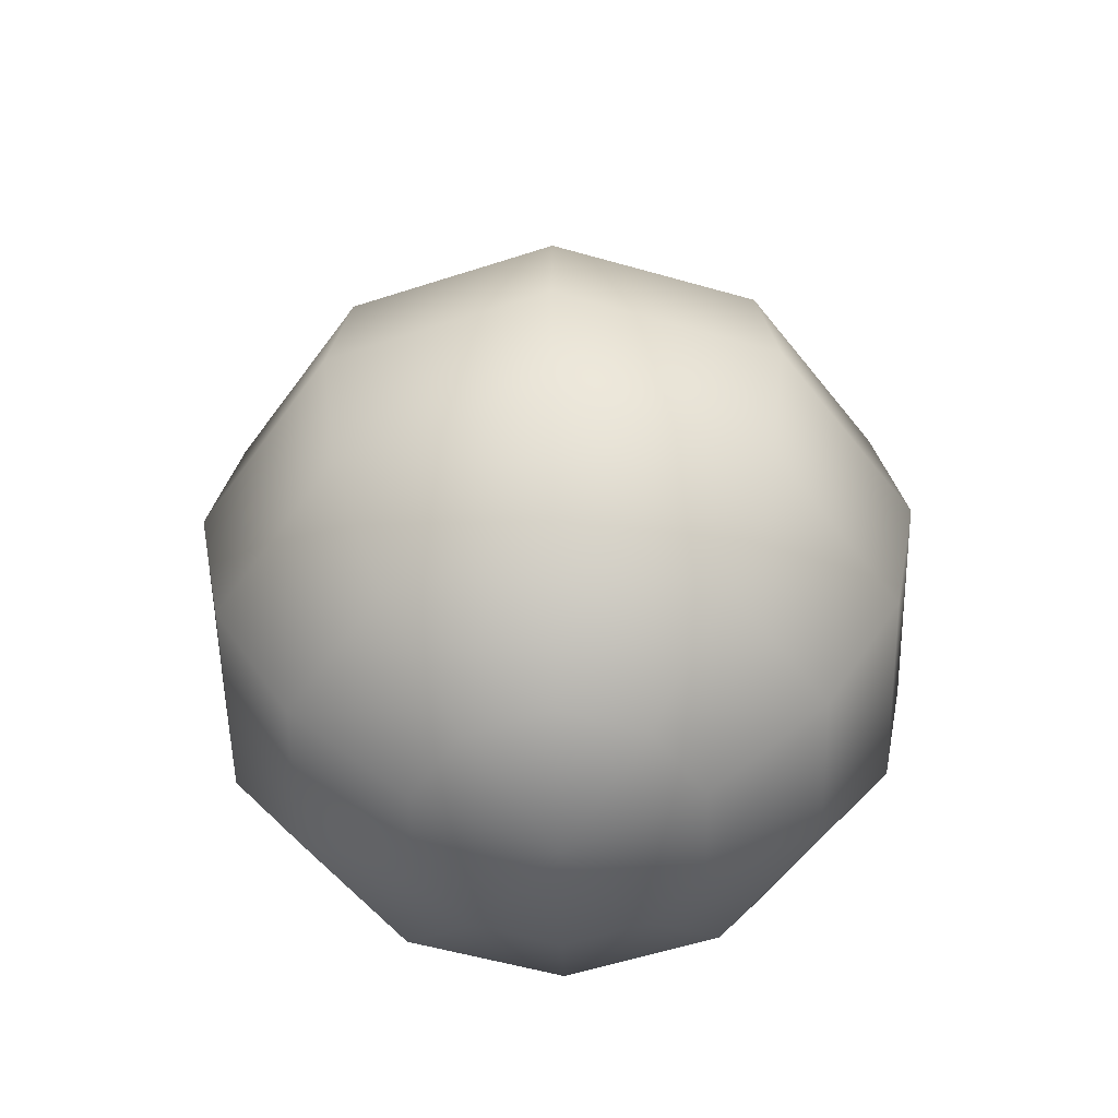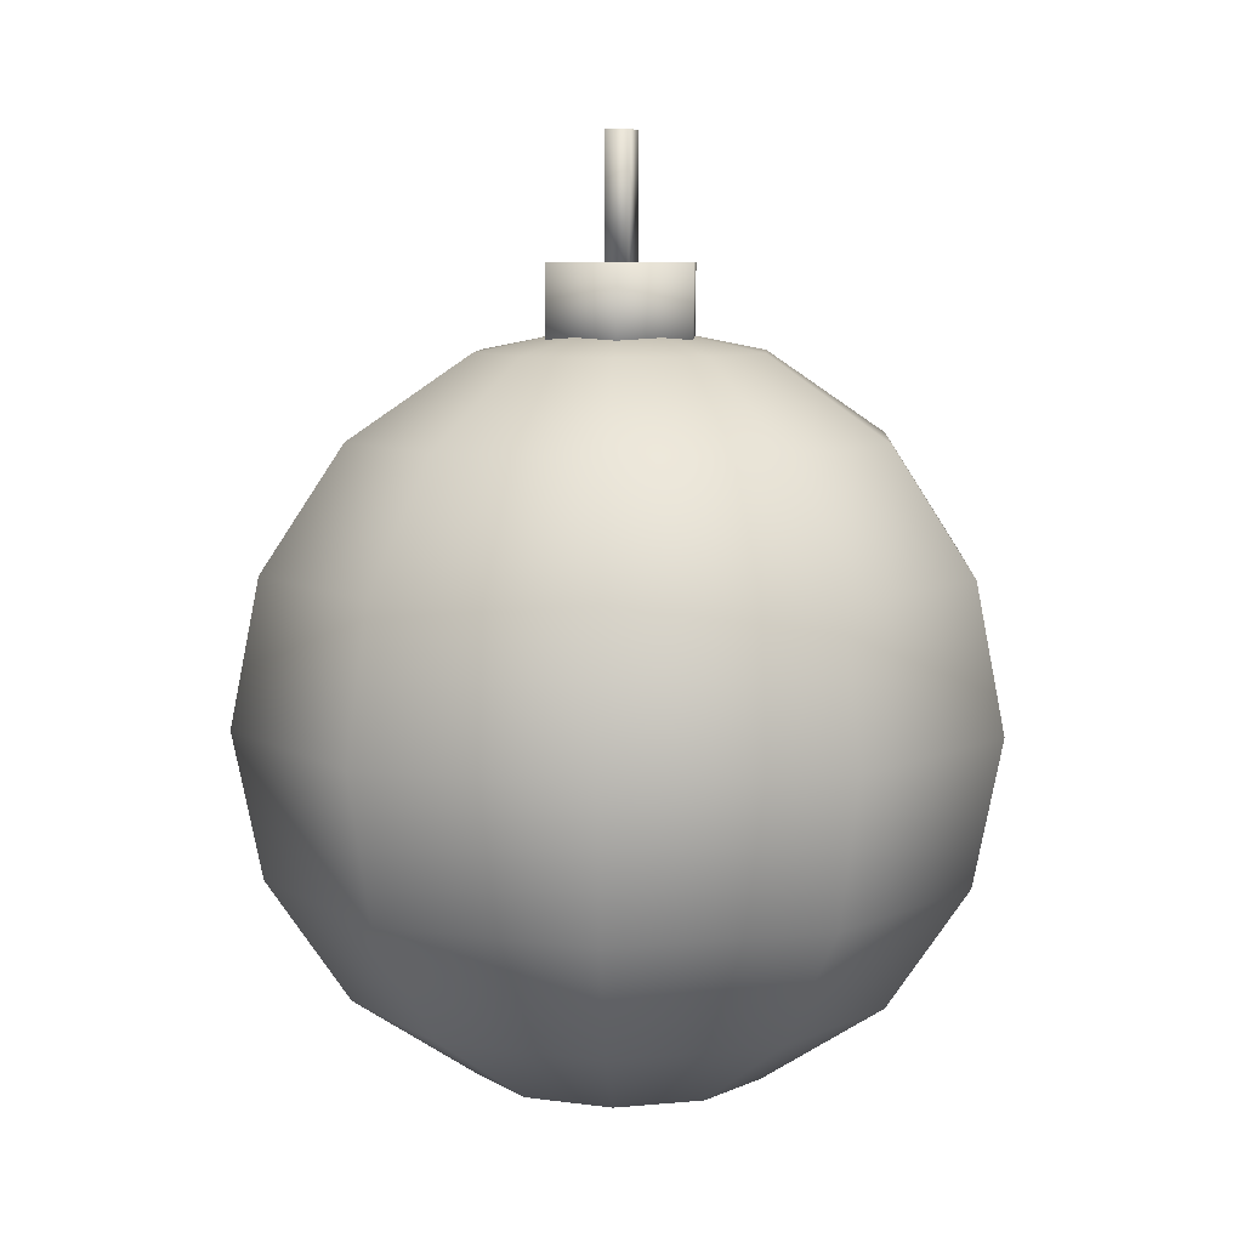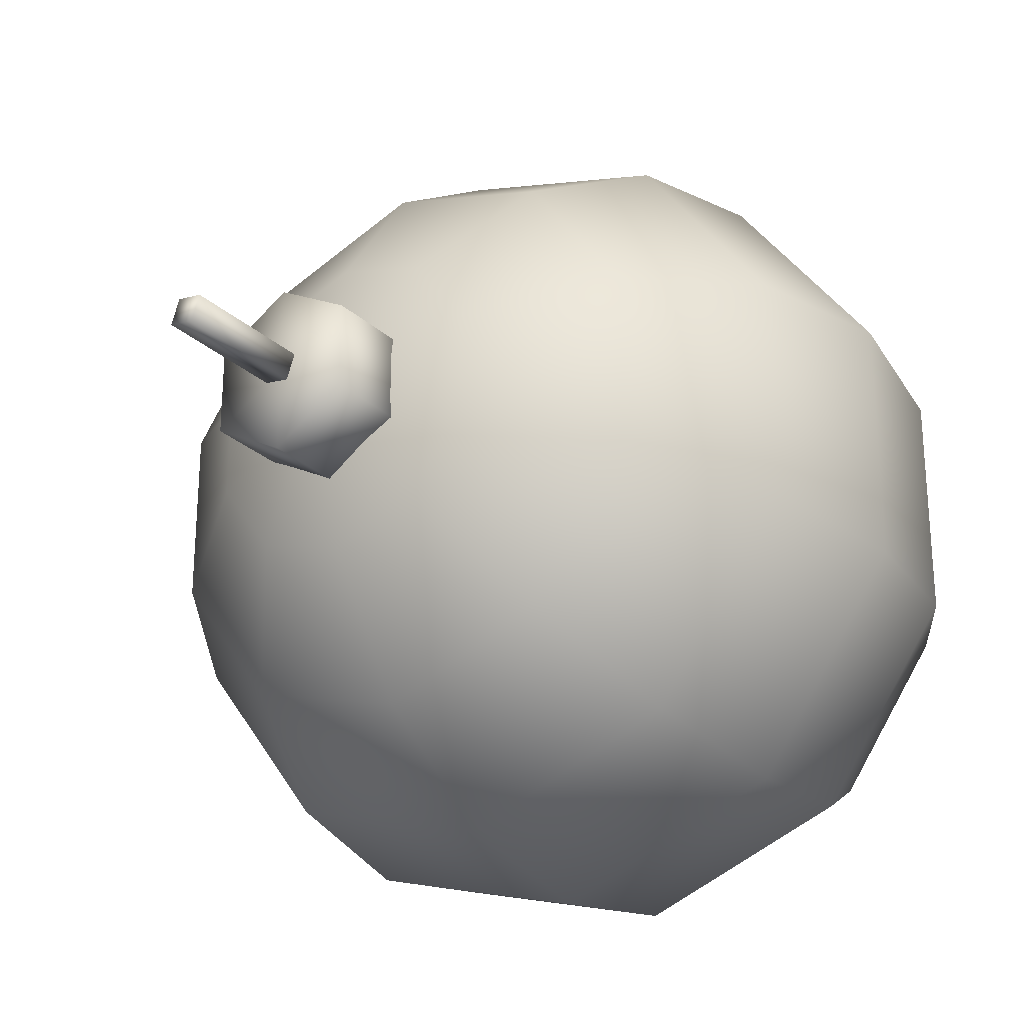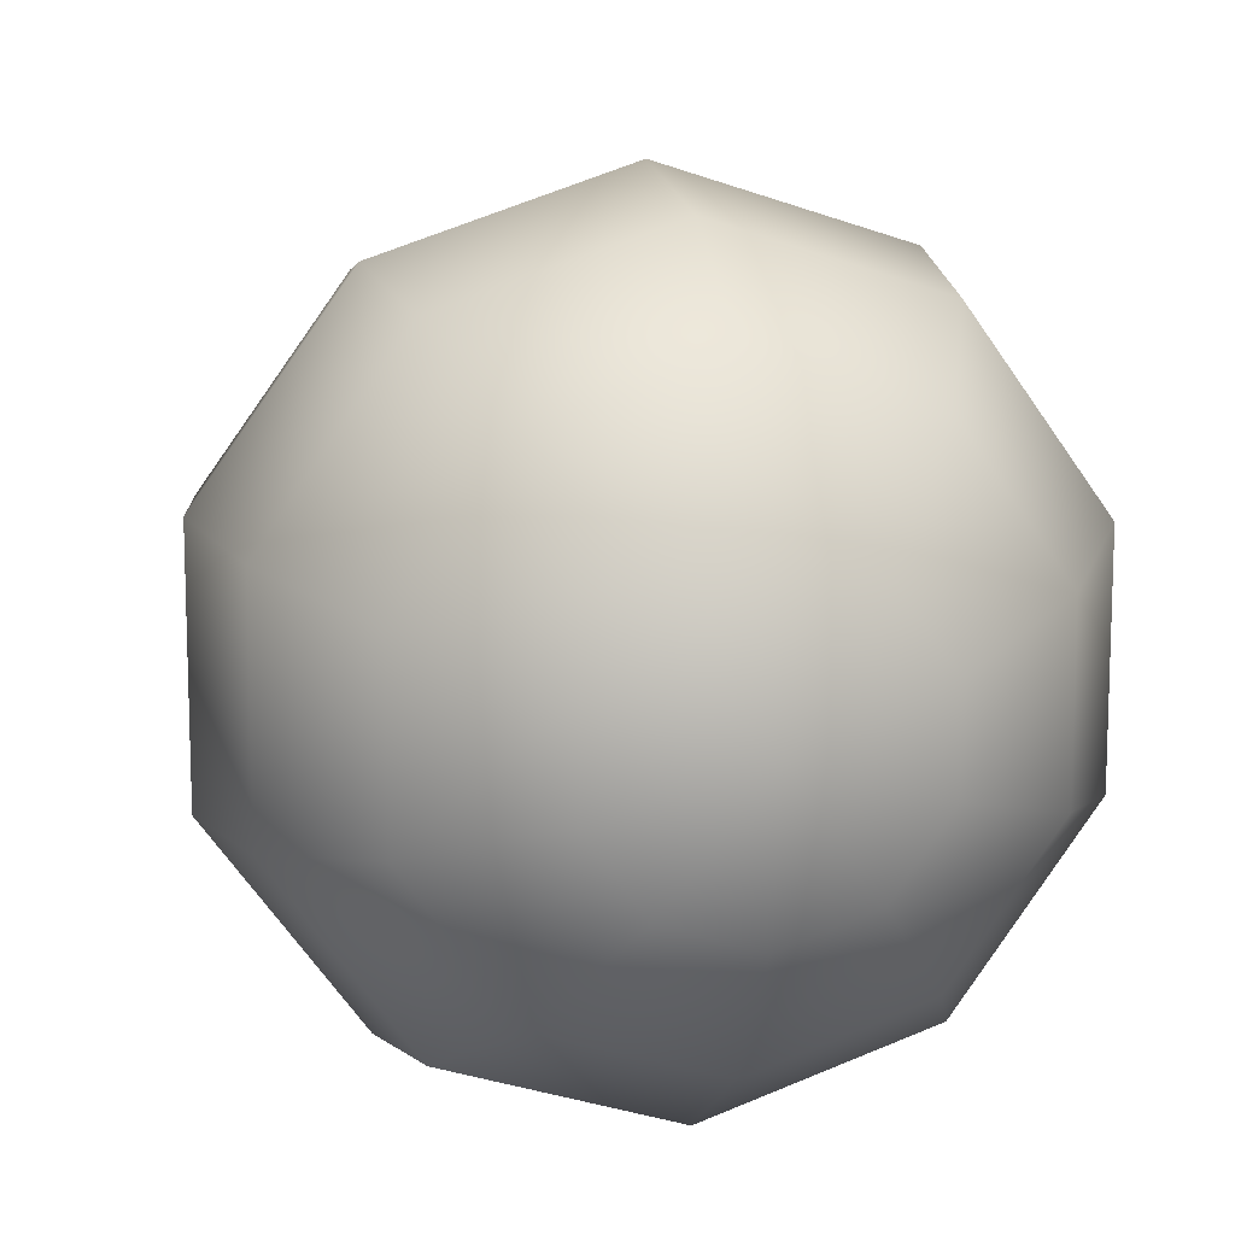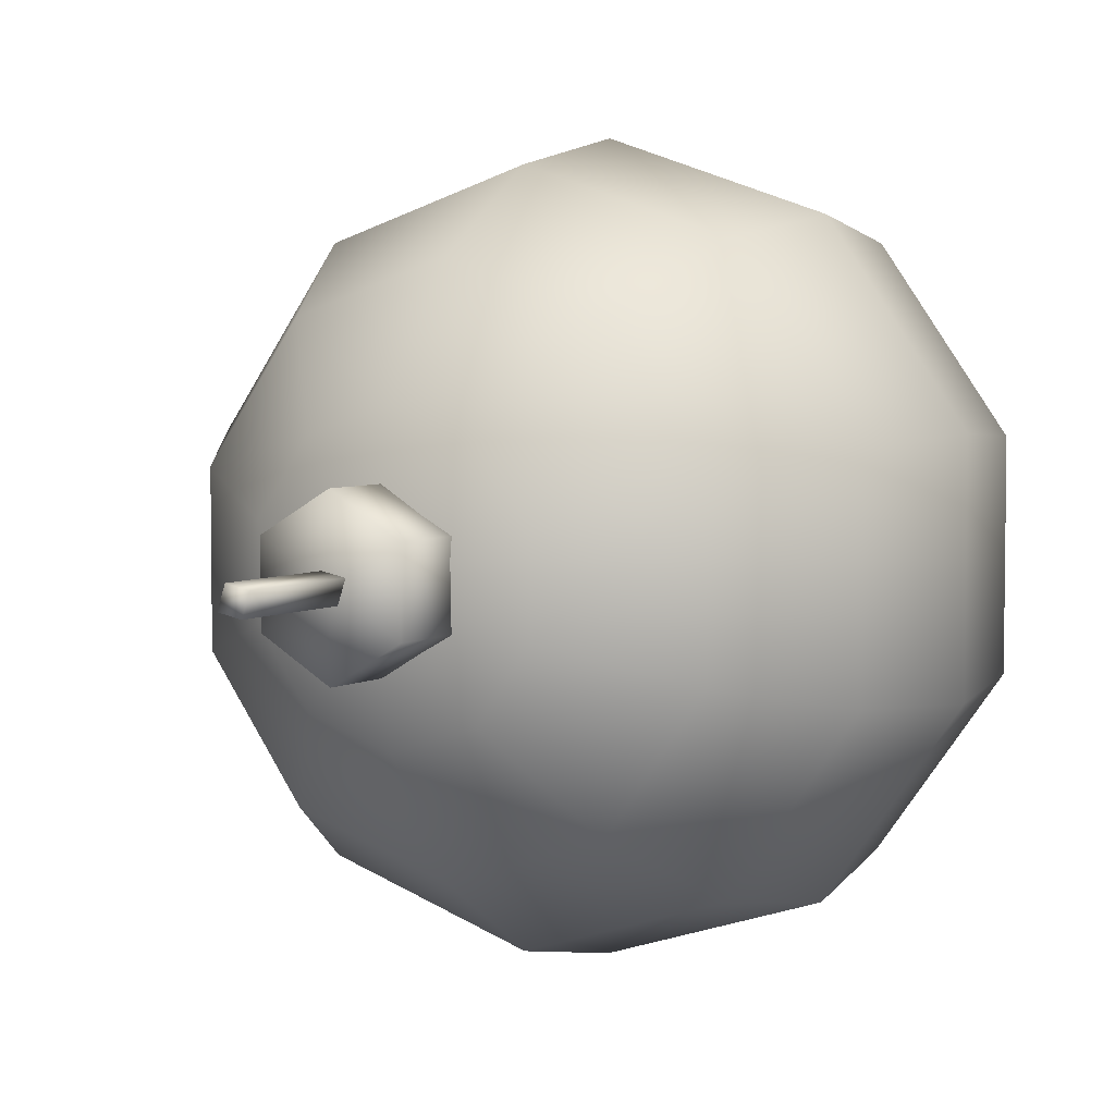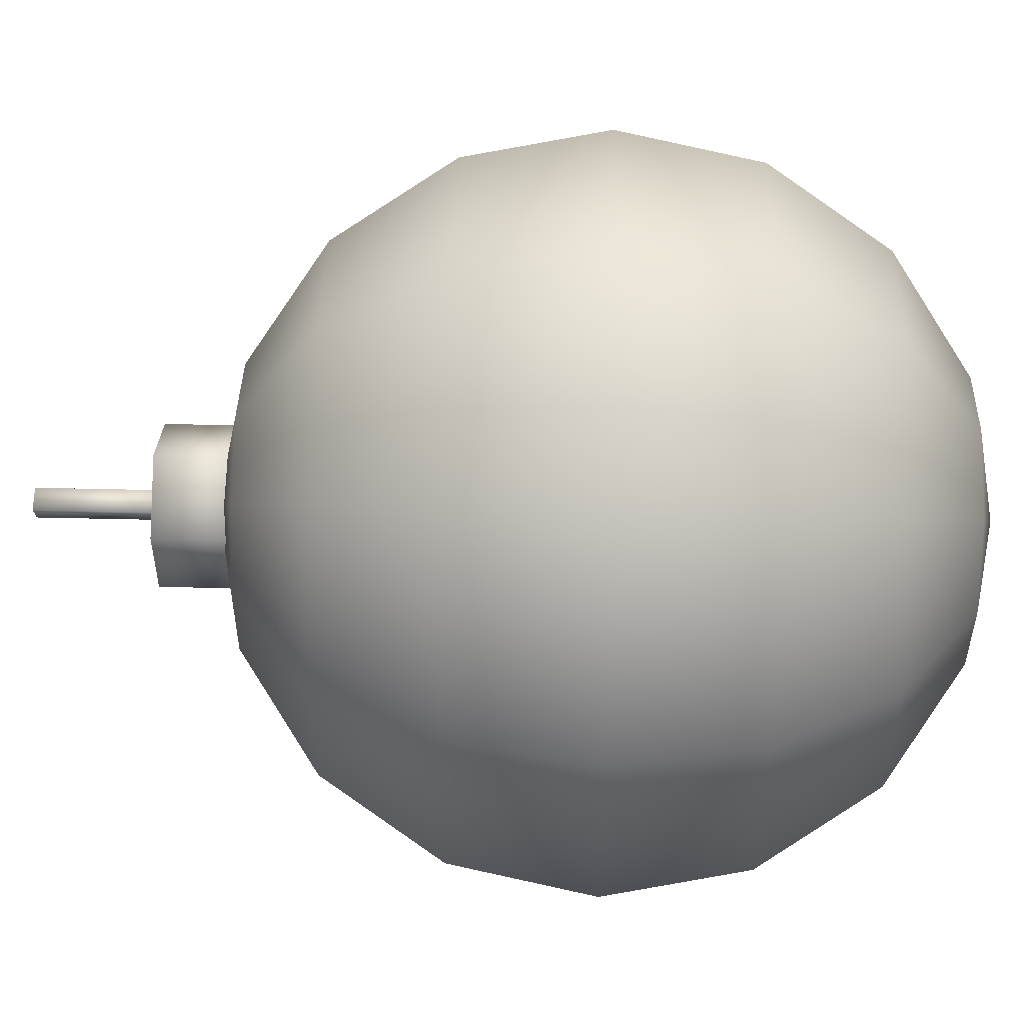
<metadata>
{"format":"obj","ext":"obj","renderer":"f3d","projection":"perspective","resolution":1024,"background":"white","views":[{"elev":-54.6,"azim":37.1,"up":"+Y"},{"elev":7.7,"azim":3.1,"up":"+Y"},{"elev":-27.7,"azim":-143.1,"up":"+Z"},{"elev":12.7,"azim":-14.0,"up":"+Z"},{"elev":4.9,"azim":-147.8,"up":"+Z"},{"elev":53.6,"azim":-88.6,"up":"+Z"}]}
</metadata>
<code>
v  10.09 81.36 13.88
v  0 84.78 0
v  0 81.36 17.16
v  16.32 81.36 5.303
v  16.32 81.36 -5.303
v  10.09 81.36 -13.88
v  0 81.36 -17.16
v  -10.09 81.36 -13.88
v  -16.32 81.36 -5.303
v  -16.32 81.36 5.303
v  -10.09 81.36 13.88
v  18.64 71.64 25.65
v  0 71.64 31.71
v  30.16 71.64 9.799
v  30.16 71.64 -9.799
v  18.64 71.64 -25.65
v  0 71.64 -31.71
v  -18.64 71.64 -25.65
v  -30.16 71.64 -9.799
v  -30.16 71.64 9.799
v  -18.64 71.64 25.65
v  24.35 57.09 33.52
v  0 57.09 41.43
v  39.4 57.09 12.8
v  39.4 57.09 -12.8
v  24.35 57.09 -33.52
v  0 57.09 -41.43
v  -24.35 57.09 -33.52
v  -39.4 57.09 -12.8
v  -39.4 57.09 12.8
v  -24.35 57.09 33.52
v  26.36 39.93 36.28
v  0 39.93 44.84
v  42.65 39.93 13.86
v  42.65 39.93 -13.86
v  26.36 39.93 -36.28
v  0 39.93 -44.84
v  -26.36 39.93 -36.28
v  -42.65 39.93 -13.86
v  -42.65 39.93 13.86
v  -26.36 39.93 36.28
v  24.35 22.77 33.52
v  0 22.77 41.43
v  39.4 22.77 12.8
v  39.4 22.77 -12.8
v  24.35 22.77 -33.52
v  0 22.77 -41.43
v  -24.35 22.77 -33.52
v  -39.4 22.77 -12.8
v  -39.4 22.77 12.8
v  -24.35 22.77 33.52
v  18.64 8.222 25.65
v  0 8.222 31.71
v  30.16 8.222 9.799
v  30.16 8.222 -9.799
v  18.64 8.222 -25.65
v  0 8.222 -31.71
v  -18.64 8.222 -25.65
v  -30.16 8.222 -9.799
v  -30.16 8.222 9.799
v  -18.64 8.222 25.65
v  10.09 -1.499 13.88
v  0 -1.499 17.16
v  16.32 -1.499 5.303
v  16.32 -1.499 -5.303
v  10.09 -1.499 -13.88
v  0 -1.499 -17.16
v  -10.09 -1.499 -13.88
v  -16.32 -1.499 -5.303
v  -16.32 -1.499 5.303
v  -10.09 -1.499 13.88
v  0 -4.912 0
v  8.266 91.34 4.773
v  0 91.34 9.545
v  8.266 79.86 4.773
v  0 79.86 9.545
v  8.266 91.34 -4.773
v  8.266 79.86 -4.773
v  0 91.34 -9.545
v  0 79.86 -9.545
v  -8.266 91.34 -4.773
v  -8.266 79.86 -4.773
v  -8.266 91.34 4.773
v  -8.266 79.86 4.773
v  0 91.34 0
v  0 79.86 0
v  1.889 106.1 -1.09
v  0.9443 106.1 1.636
v  1.889 89.45 -1.09
v  0.9443 89.45 1.636
v  -0.9443 106.1 -1.636
v  -0.9443 89.45 -1.636
v  -1.889 106.1 1.09
v  -1.889 89.45 1.09
v  0 89.45 0
g obj1
f 1 2 3
f 4 2 1
f 5 2 4
f 6 2 5
f 7 2 6
f 8 2 7
f 9 2 8
f 10 2 9
f 11 2 10
f 3 2 11
f 1 3 12
f 13 12 3
f 4 1 14
f 12 14 1
f 5 4 15
f 14 15 4
f 6 5 16
f 15 16 5
f 7 6 17
f 16 17 6
f 8 7 18
f 17 18 7
f 9 8 19
f 18 19 8
f 10 9 20
f 19 20 9
f 11 10 21
f 20 21 10
f 3 11 13
f 21 13 11
f 12 13 22
f 23 22 13
f 14 12 24
f 22 24 12
f 15 14 25
f 24 25 14
f 16 15 26
f 25 26 15
f 17 16 27
f 26 27 16
f 18 17 28
f 27 28 17
f 19 18 29
f 28 29 18
f 20 19 30
f 29 30 19
f 21 20 31
f 30 31 20
f 13 21 23
f 31 23 21
f 22 23 32
f 33 32 23
f 24 22 34
f 32 34 22
f 25 24 35
f 34 35 24
f 26 25 36
f 35 36 25
f 27 26 37
f 36 37 26
f 28 27 38
f 37 38 27
f 29 28 39
f 38 39 28
f 30 29 40
f 39 40 29
f 31 30 41
f 40 41 30
f 23 31 33
f 41 33 31
f 32 33 42
f 43 42 33
f 34 32 44
f 42 44 32
f 35 34 45
f 44 45 34
f 36 35 46
f 45 46 35
f 37 36 47
f 46 47 36
f 38 37 48
f 47 48 37
f 39 38 49
f 48 49 38
f 40 39 50
f 49 50 39
f 41 40 51
f 50 51 40
f 33 41 43
f 51 43 41
f 42 43 52
f 53 52 43
f 44 42 54
f 52 54 42
f 45 44 55
f 54 55 44
f 46 45 56
f 55 56 45
f 47 46 57
f 56 57 46
f 48 47 58
f 57 58 47
f 49 48 59
f 58 59 48
f 50 49 60
f 59 60 49
f 51 50 61
f 60 61 50
f 43 51 53
f 61 53 51
f 52 53 62
f 63 62 53
f 54 52 64
f 62 64 52
f 55 54 65
f 64 65 54
f 56 55 66
f 65 66 55
f 57 56 67
f 66 67 56
f 58 57 68
f 67 68 57
f 59 58 69
f 68 69 58
f 60 59 70
f 69 70 59
f 61 60 71
f 70 71 60
f 53 61 63
f 71 63 61
f 62 63 72
f 64 62 72
f 65 64 72
f 66 65 72
f 67 66 72
f 68 67 72
f 69 68 72
f 70 69 72
f 71 70 72
f 63 71 72
f 73 74 75
f 76 75 74
f 77 73 78
f 75 78 73
f 79 77 80
f 78 80 77
f 81 79 82
f 80 82 79
f 83 81 84
f 82 84 81
f 74 83 76
f 84 76 83
f 73 85 74
f 77 85 73
f 79 85 77
f 81 85 79
f 83 85 81
f 74 85 83
f 76 86 75
f 75 86 78
f 78 86 80
f 80 86 82
f 82 86 84
f 84 86 76
f 87 88 89
f 90 89 88
f 91 87 92
f 89 92 87
f 93 91 94
f 92 94 91
f 88 93 90
f 94 90 93
f 91 88 87
f 93 88 91
f 90 95 89
f 89 95 92
f 92 95 94
f 94 95 90

</code>
